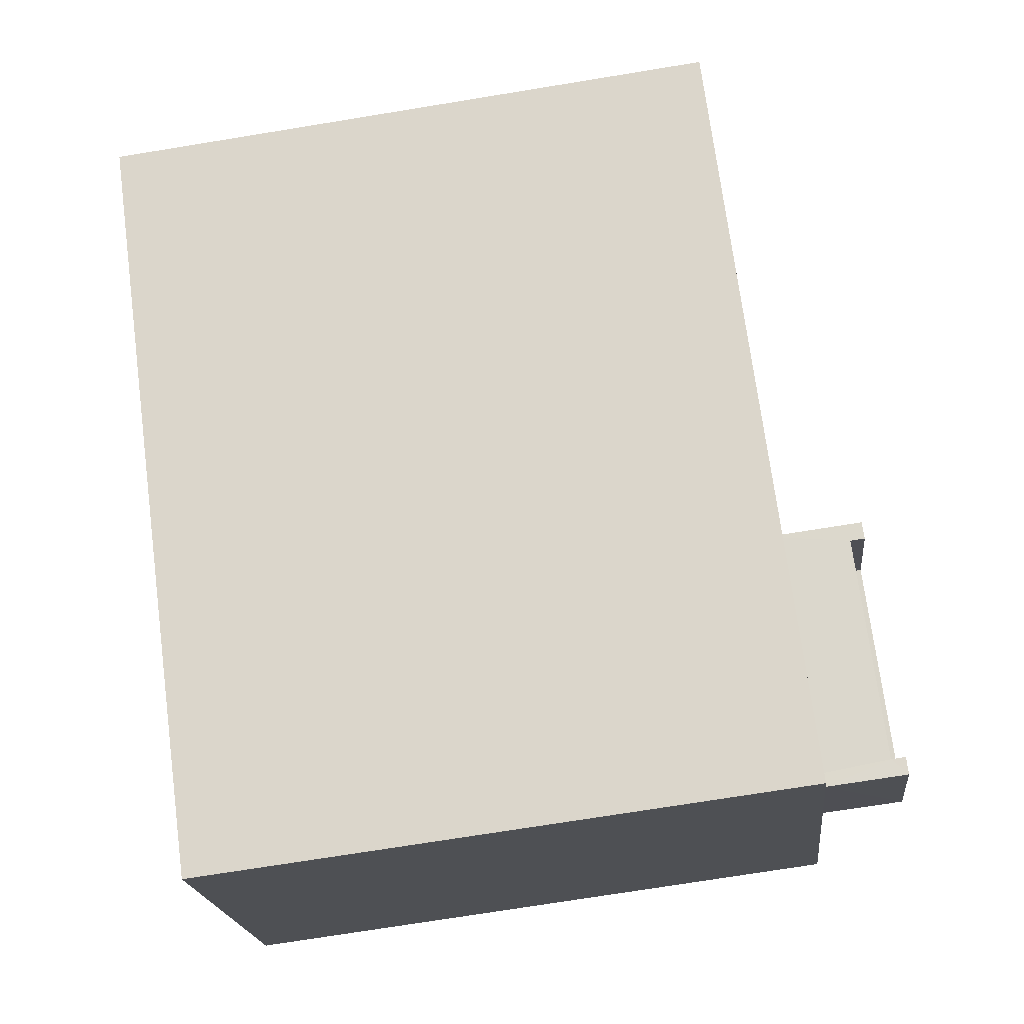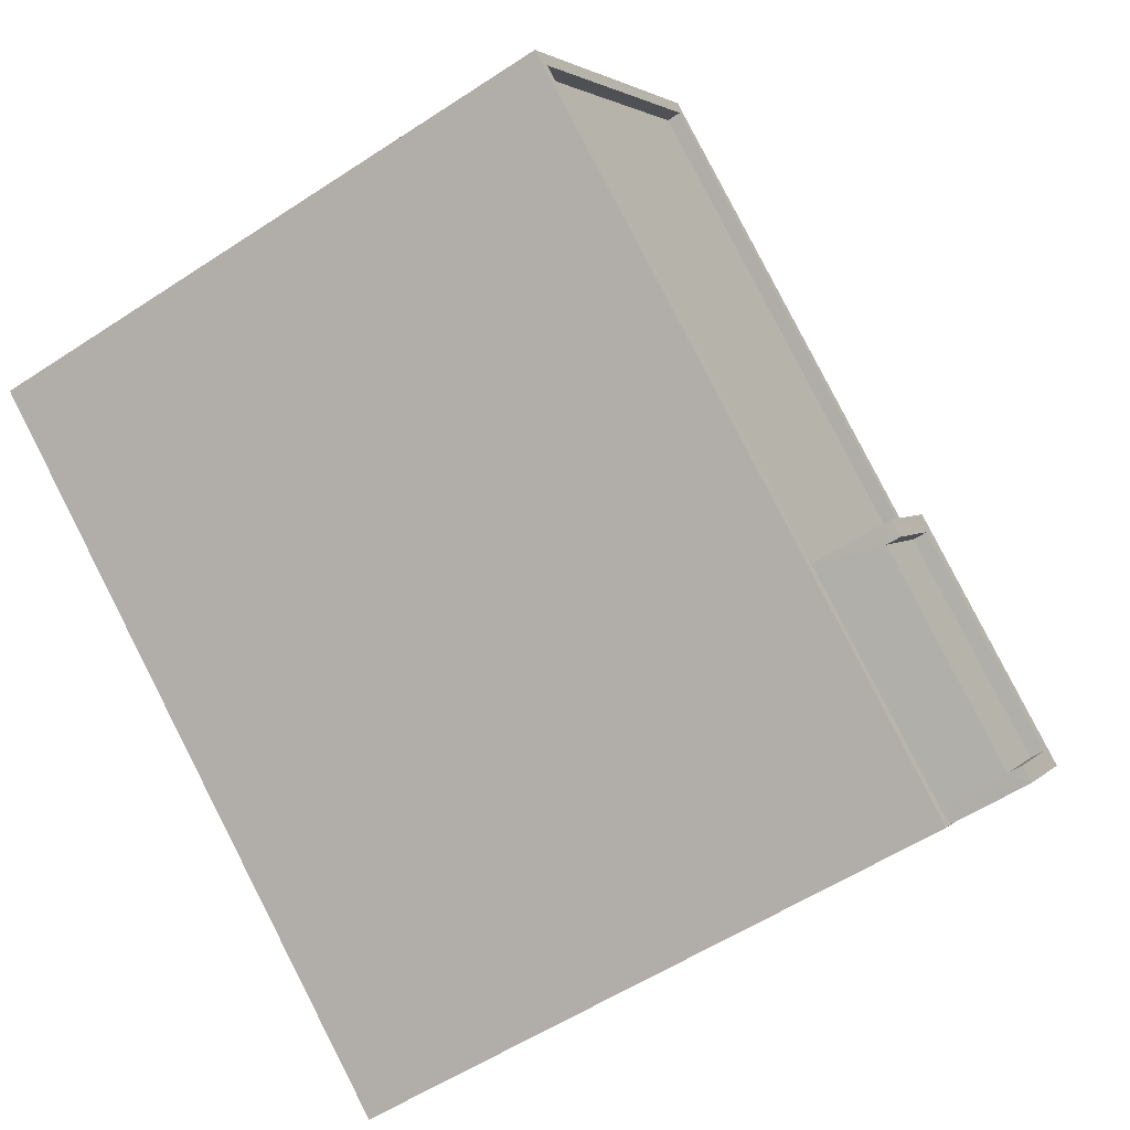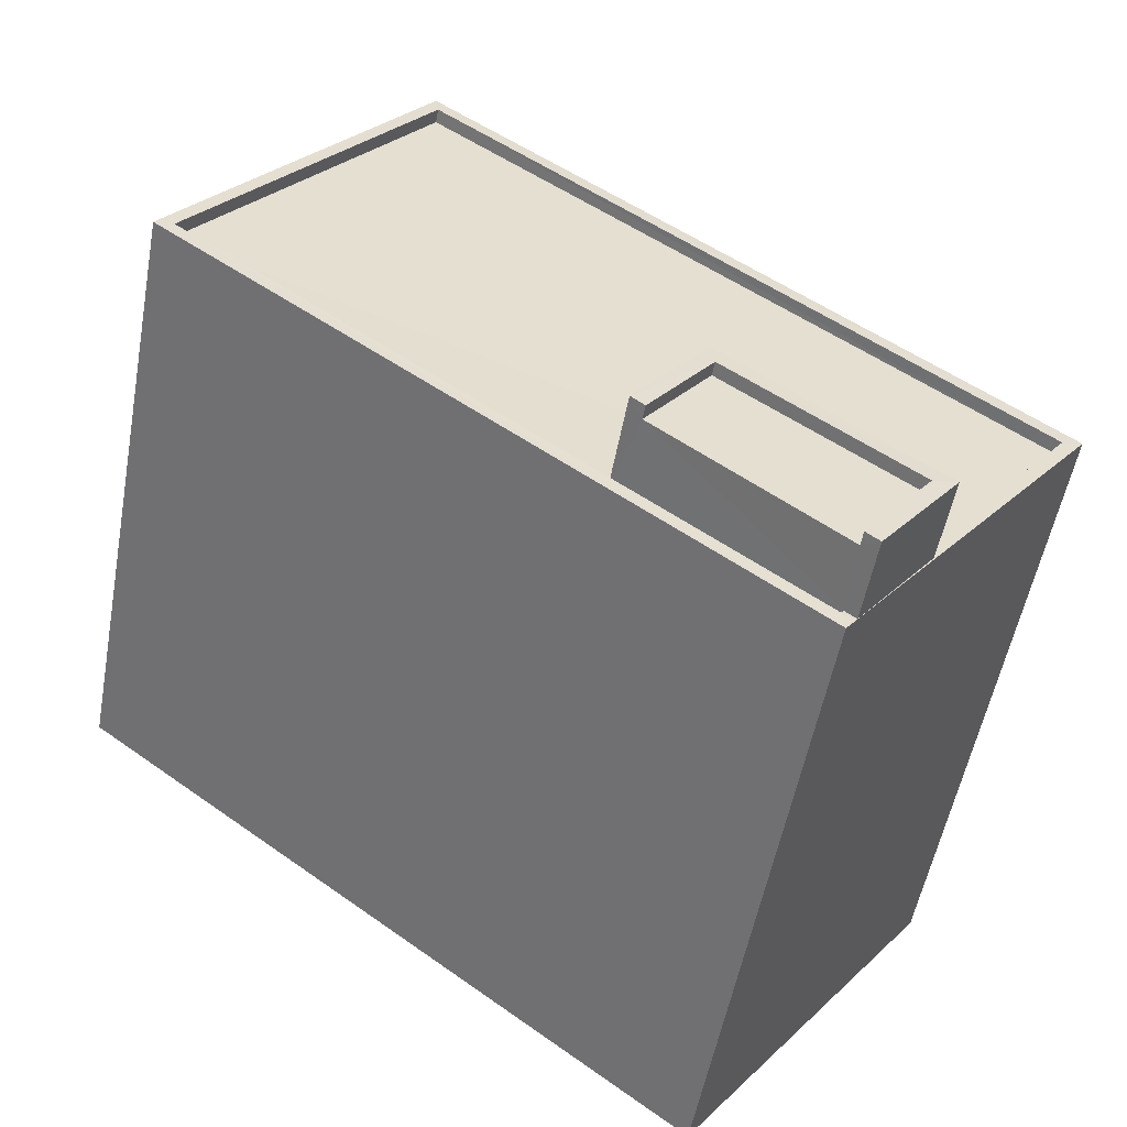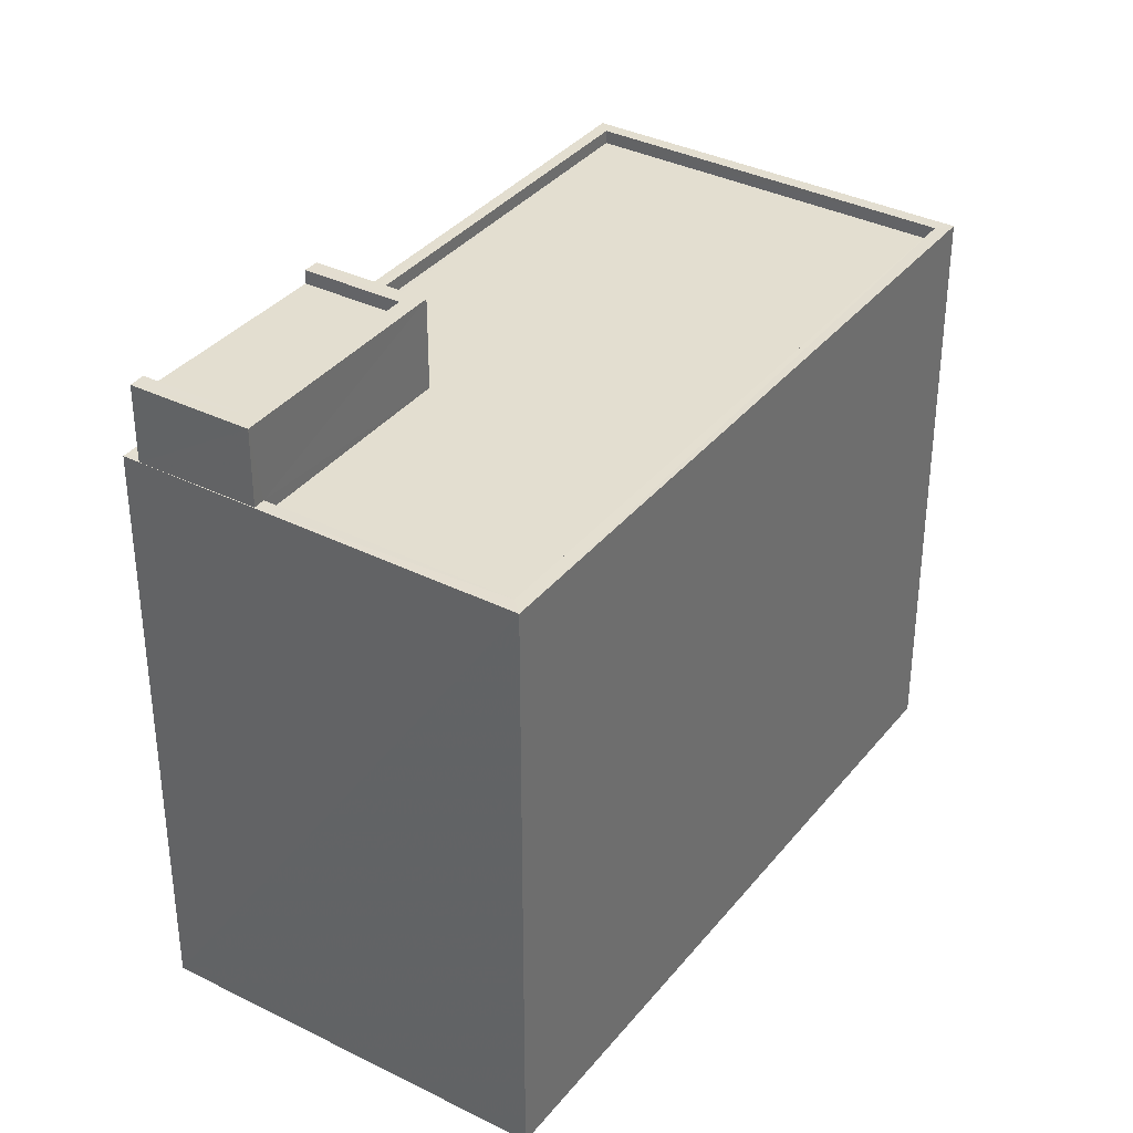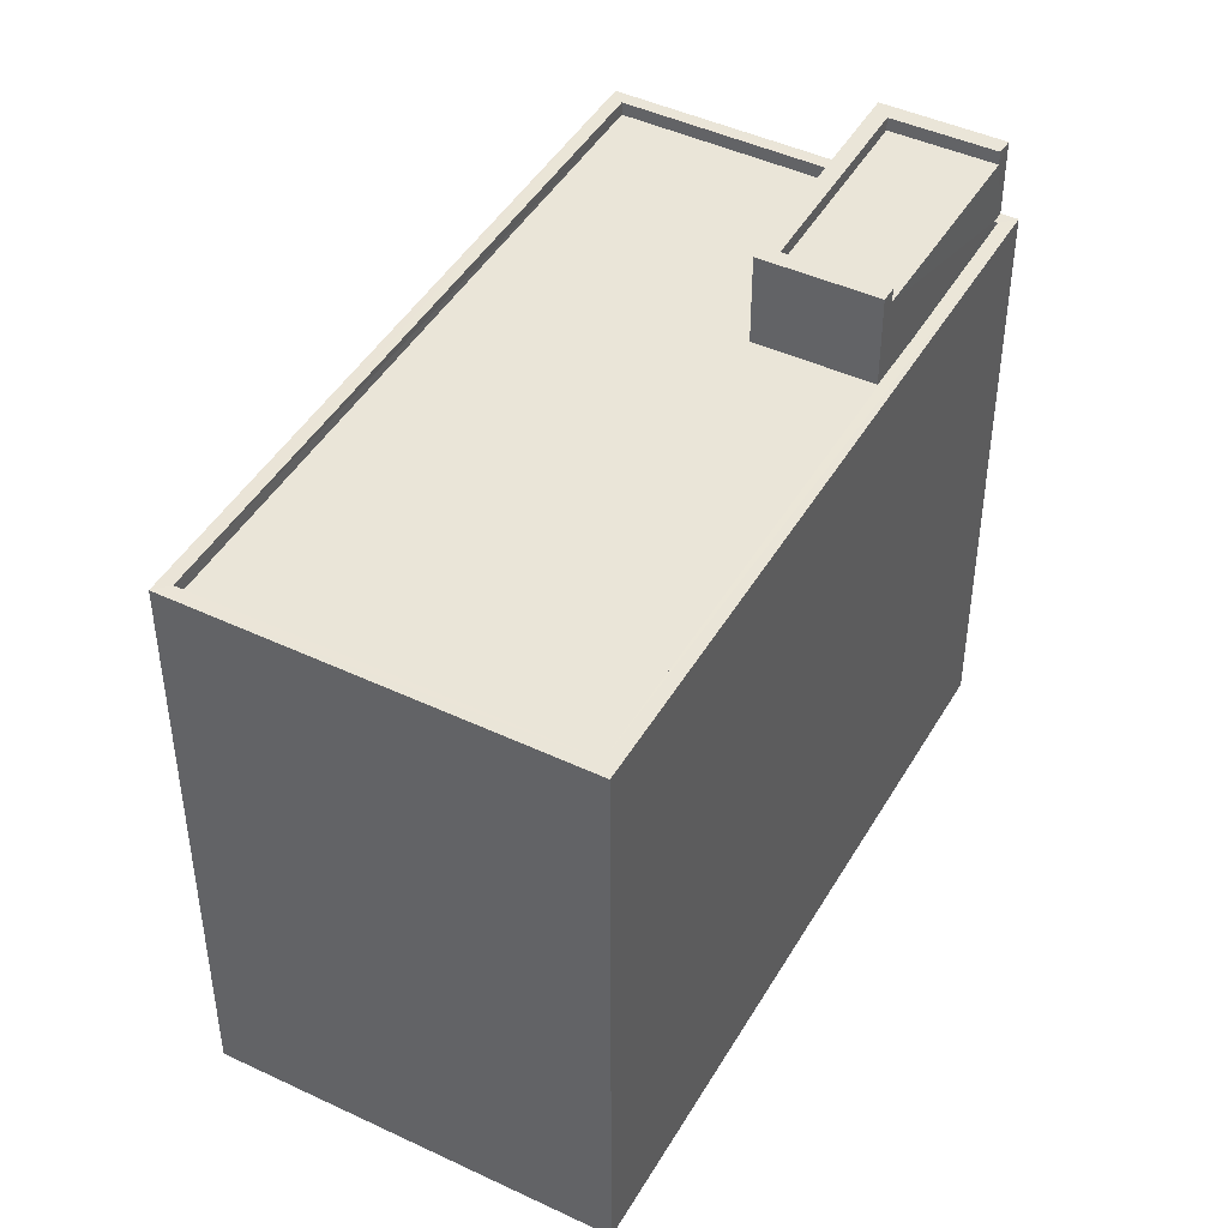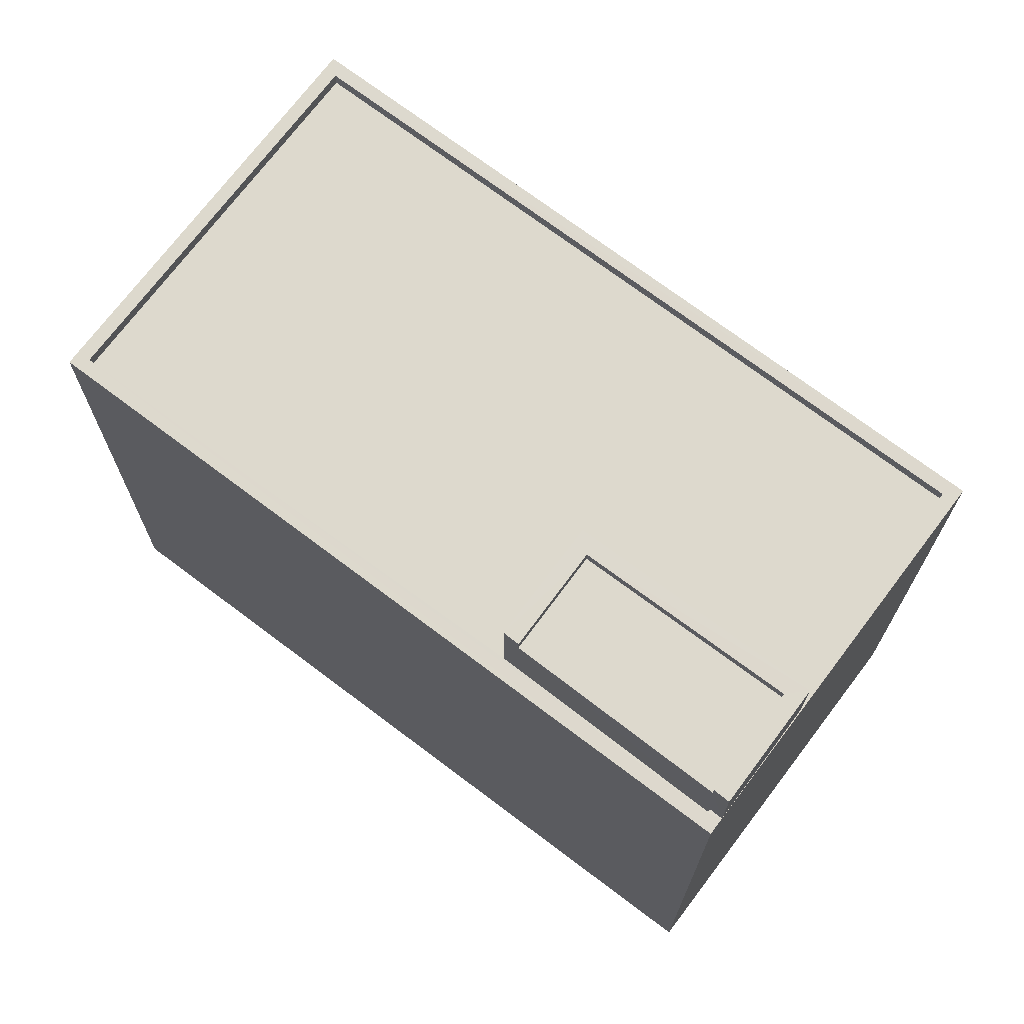
<metadata>
{"format":"obj","ext":"obj","renderer":"f3d","projection":"perspective","resolution":1024,"background":"white","views":[{"elev":-71.9,"azim":-80.7,"up":"+Y"},{"elev":-55.4,"azim":-55.2,"up":"+Y"},{"elev":-53.4,"azim":-10.4,"up":"+Y"},{"elev":35.8,"azim":86.3,"up":"+Z"},{"elev":45.3,"azim":-98.4,"up":"+Z"},{"elev":-18.0,"azim":-0.1,"up":"+Y"}]}
</metadata>
<code>
v -8.928e+04 -9.996e+04 4.088
v -8.929e+04 -9.995e+04 4.088
v -8.929e+04 -9.995e+04 4.087
v -8.928e+04 -9.996e+04 4.087
v -8.929e+04 -9.995e+04 15.01
v -8.929e+04 -9.995e+04 15.01
v -8.929e+04 -9.995e+04 15.01
v -8.929e+04 -9.995e+04 15.01
v -8.928e+04 -9.996e+04 15.01
v -8.928e+04 -9.996e+04 15.01
v -8.928e+04 -9.996e+04 15.01
v -8.928e+04 -9.996e+04 15.01
v -8.928e+04 -9.996e+04 15.01
v -8.928e+04 -9.996e+04 15.01
v -8.928e+04 -9.996e+04 15.01
v -8.928e+04 -9.996e+04 15.01
v -8.928e+04 -9.996e+04 16.17
v -8.928e+04 -9.996e+04 16.17
v -8.928e+04 -9.996e+04 16.17
v -8.928e+04 -9.996e+04 16.17
v -8.928e+04 -9.996e+04 16.42
v -8.928e+04 -9.996e+04 16.42
v -8.928e+04 -9.996e+04 16.42
v -8.928e+04 -9.996e+04 16.42
v -8.928e+04 -9.996e+04 16.42
v -8.928e+04 -9.996e+04 16.42
v -8.928e+04 -9.996e+04 16.42
v -8.928e+04 -9.996e+04 16.42
v -8.928e+04 -9.996e+04 14.76
v -8.928e+04 -9.996e+04 14.76
v -8.928e+04 -9.996e+04 14.76
v -8.928e+04 -9.996e+04 14.76
v -8.928e+04 -9.996e+04 14.76
v -8.929e+04 -9.995e+04 14.76
v -8.929e+04 -9.995e+04 14.76
v -8.928e+04 -9.996e+04 14.76
f 1 2 3
f 4 1 3
f 5 6 7
f 5 7 8
f 9 10 11
f 10 7 6
f 12 9 11
f 13 9 12
f 14 15 16
f 7 10 15
f 16 10 9
f 15 10 16
f 17 18 19
f 20 17 19
f 21 22 23
f 23 22 24
f 25 26 27
f 28 25 27
f 22 26 24
f 27 26 22
f 8 11 5
f 8 12 11
f 29 30 31
f 32 33 34
f 30 35 31
f 36 33 32
f 31 35 34
f 33 31 34
f 5 4 3
f 5 11 4
f 10 2 1
f 10 6 2
f 15 32 34
f 7 15 34
f 13 12 30
f 29 13 30
f 14 32 15
f 14 36 32
f 8 34 35
f 8 7 34
f 26 25 16
f 9 26 16
f 27 17 20
f 28 27 20
f 29 31 13
f 9 13 26
f 26 13 24
f 13 31 24
f 8 35 30
f 12 8 30
f 11 10 1
f 4 11 1
f 5 3 2
f 6 5 2
f 21 19 18
f 22 21 18
f 33 24 31
f 33 23 24
f 20 16 25
f 20 14 16
f 33 36 14
f 23 33 19
f 23 19 21
f 20 25 28
f 20 19 14
f 19 33 14
f 27 18 17
f 27 22 18

</code>
